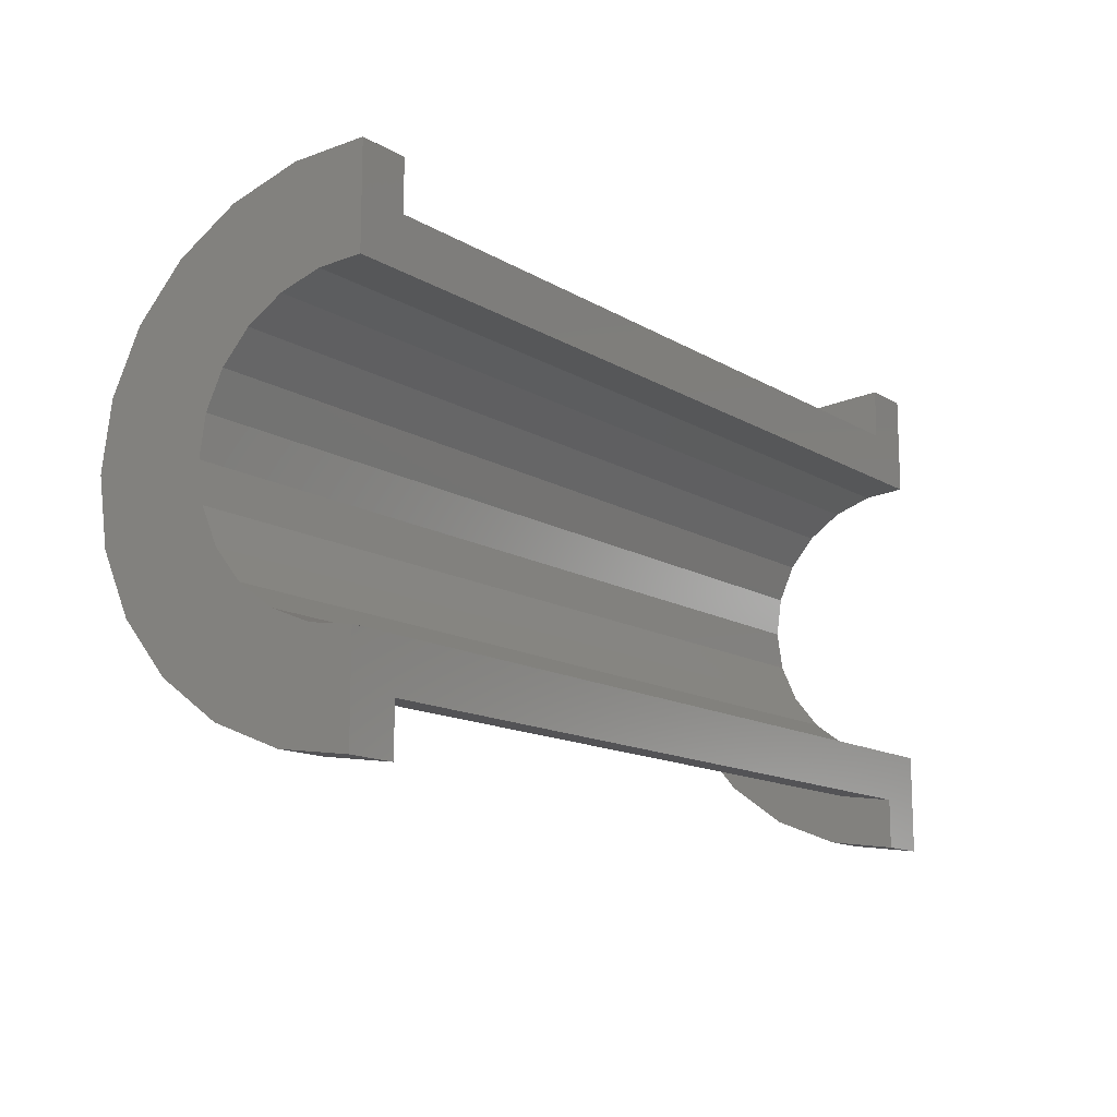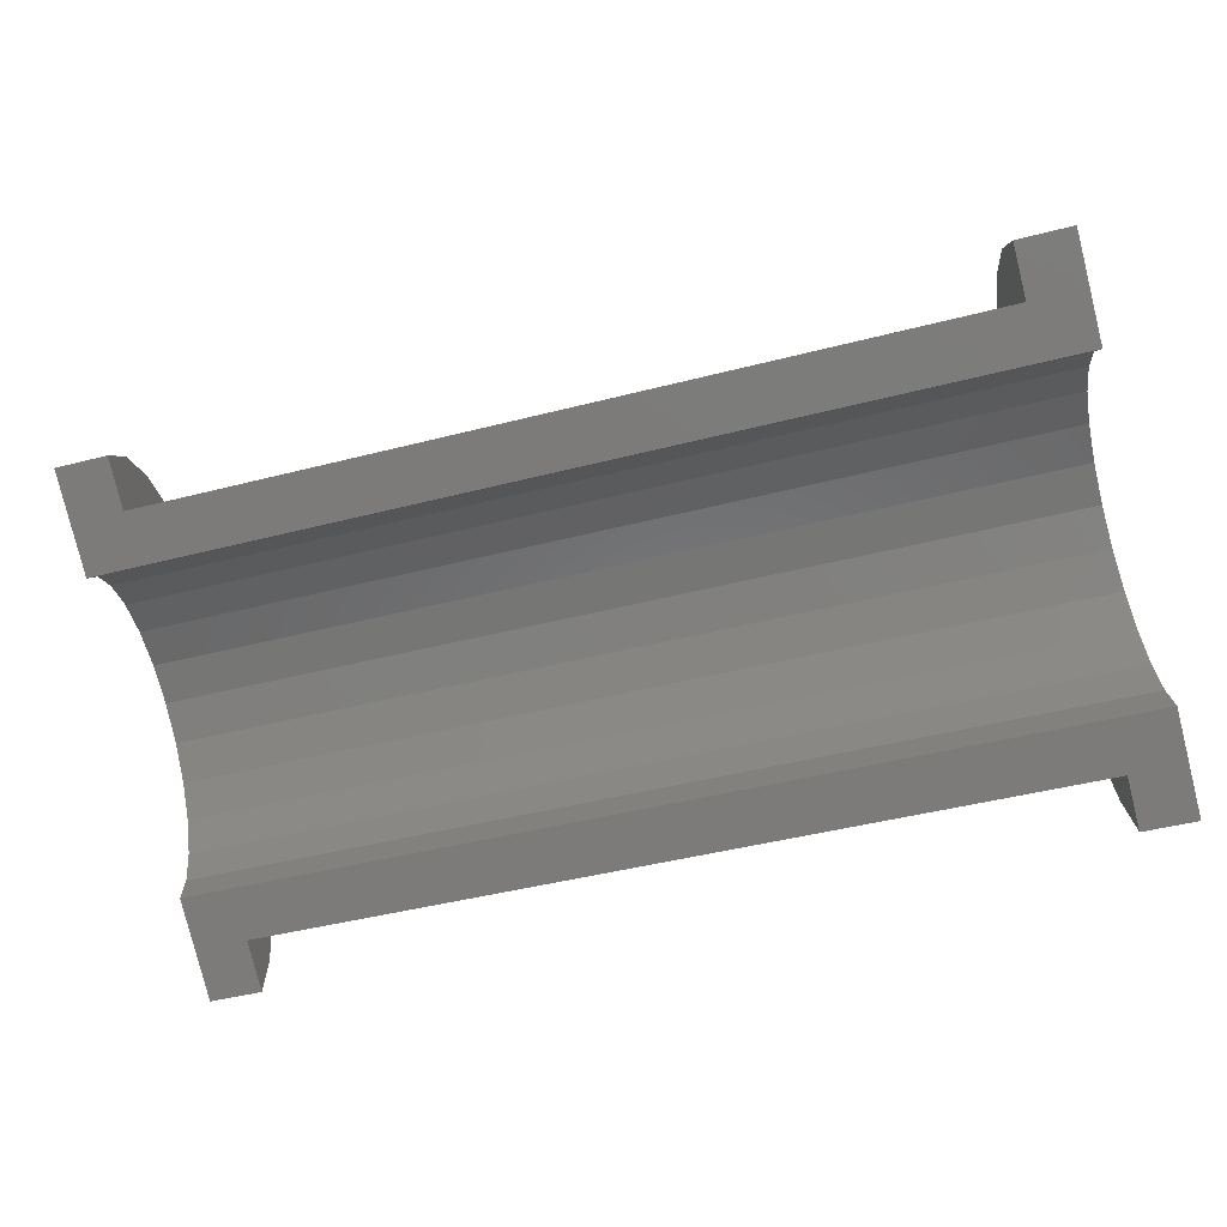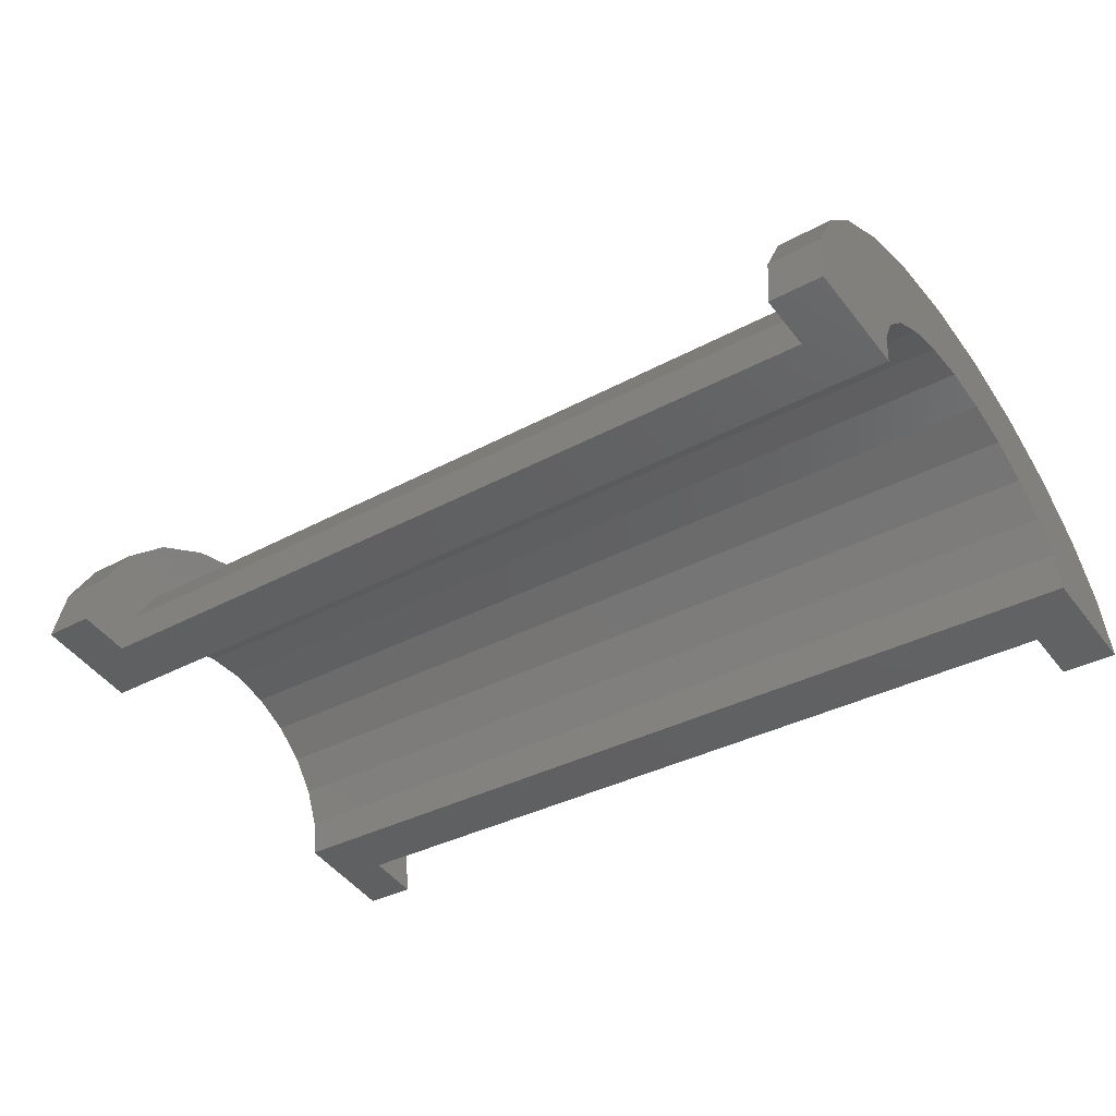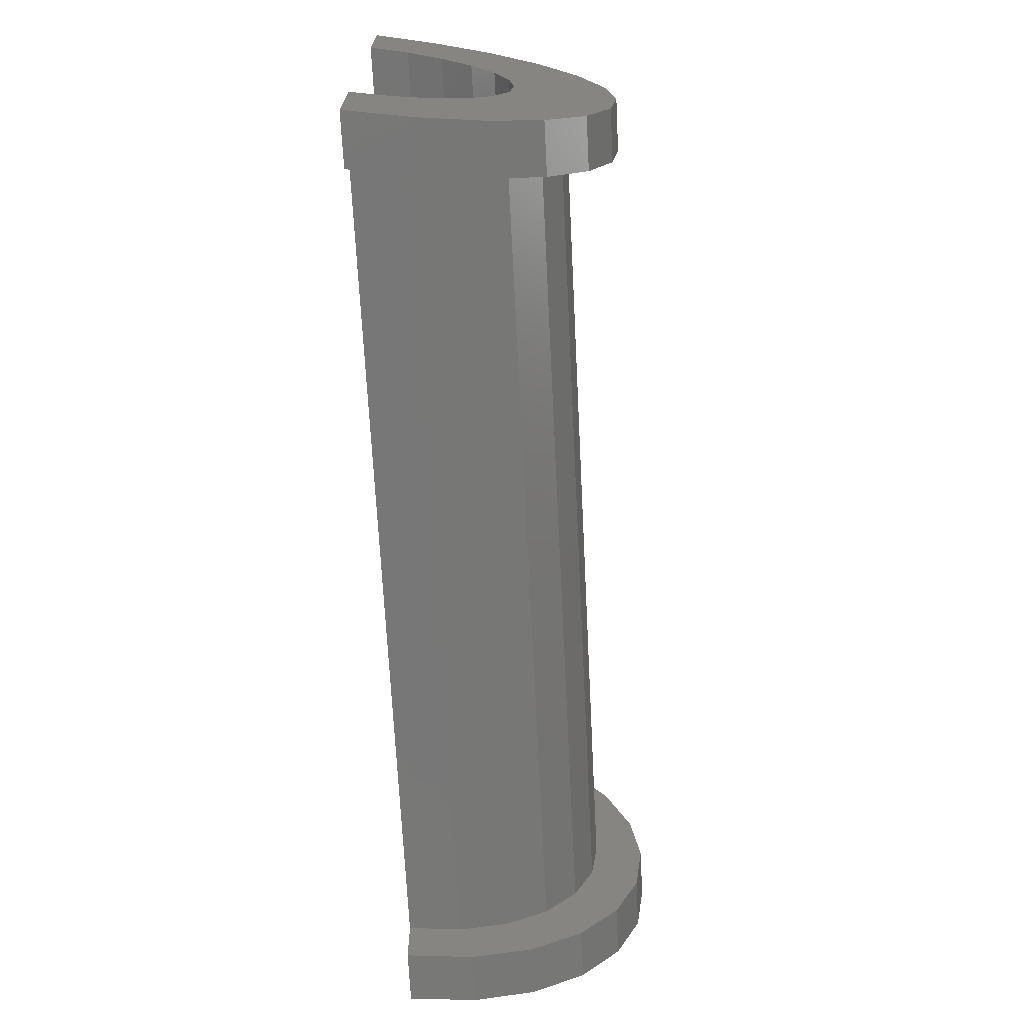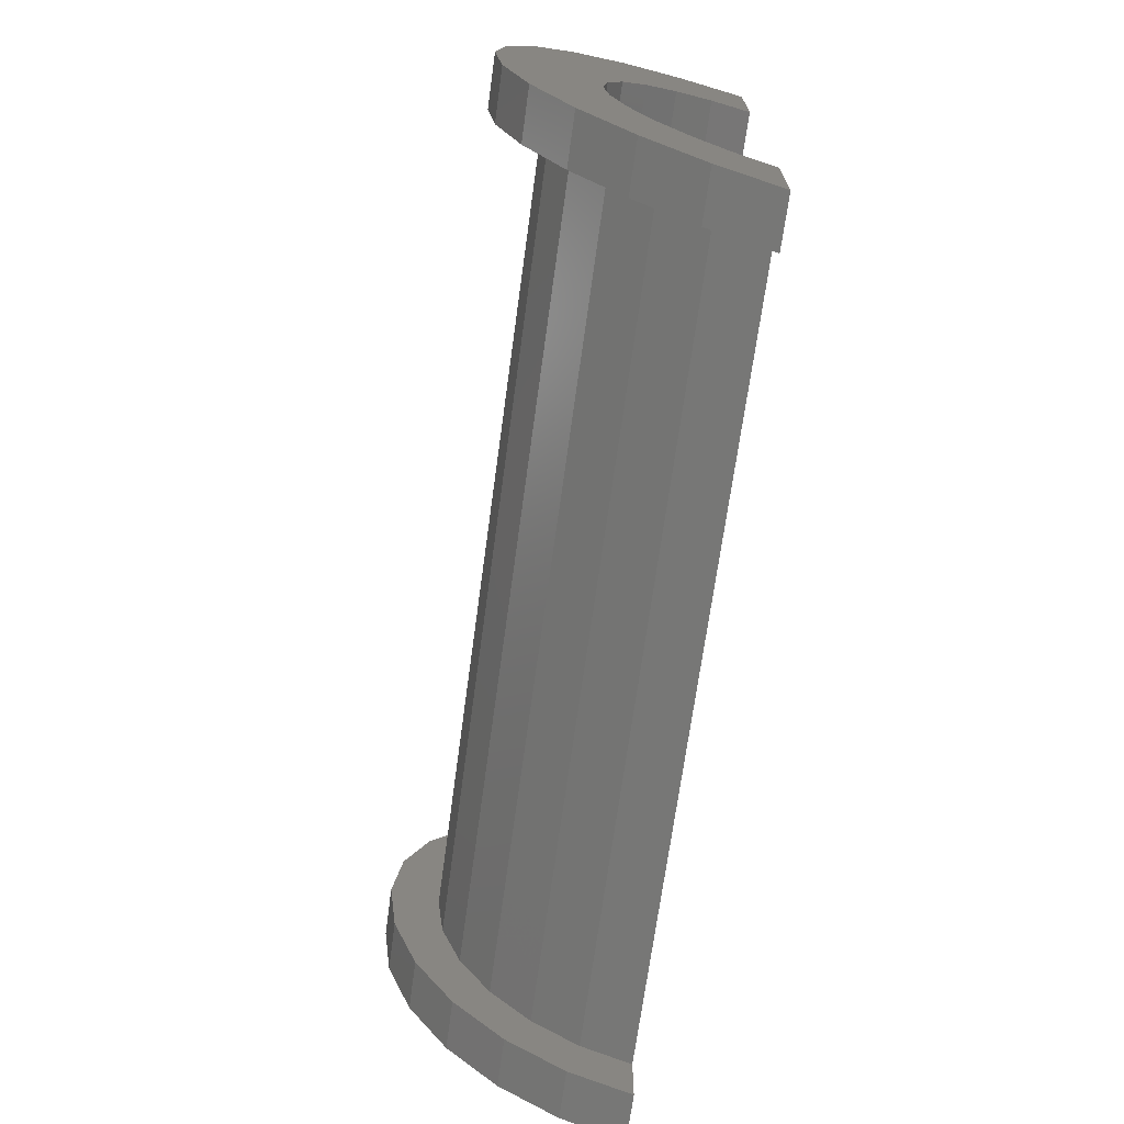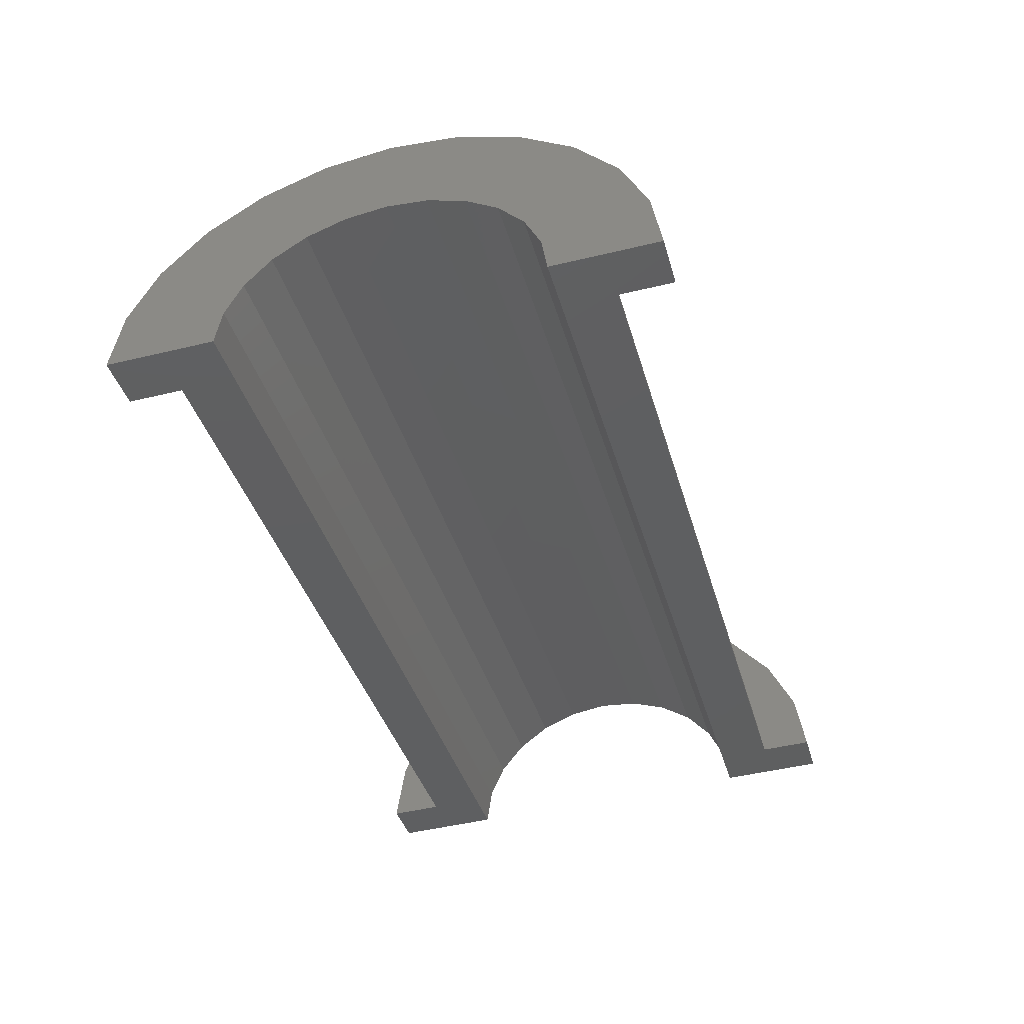
<metadata>
{"format":"stl","ext":"stl","renderer":"f3d","projection":"perspective","resolution":1024,"background":"white","views":[{"elev":-13.5,"azim":117.4,"up":"+Y"},{"elev":-79.6,"azim":-166.1,"up":"+Z"},{"elev":-49.3,"azim":-143.8,"up":"+Z"},{"elev":-69.5,"azim":-96.8,"up":"+Y"},{"elev":-69.8,"azim":72.5,"up":"+Y"},{"elev":-47.6,"azim":-74.8,"up":"+Z"}]}
</metadata>
<code>
# stl→obj: 104 verts, 204 faces
v 1 1.035 4.035
v 16.52 0 6.829
v 16.52 1.035 6.693
v 1 0 4.171
v 1 -3.864 1.206
v 16.52 -4 2.829
v 16.52 -3.864 3.864
v 1 -4 0.1712
v 16.52 3.464 4.829
v 1 2.828 3
v 16.52 2.828 5.657
v 1 3.464 2.171
v 16.52 2 6.293
v 1 2 3.635
v 16.52 3.864 3.864
v 1 3.864 1.206
v 1 -2.828 3
v 16.52 -3.464 4.829
v 16.52 -2.828 5.657
v 1 -3.464 2.171
v -1.724e-16 2.898 0.7765
v -2.873e-16 4.83 1.294
v 0 5 0
v -5.551e-16 4.33 2.5
v 0 3 0
v -3.331e-16 2.598 1.5
v -7.85e-16 3.536 3.536
v -4.71e-16 2.121 2.121
v -9.615e-16 2.5 4.33
v -5.769e-16 1.5 2.598
v -1.072e-15 1.294 4.83
v -6.434e-16 0.7765 2.898
v -6.661e-16 0 3
v -1.11e-15 0 5
v -6.434e-16 -0.7765 2.898
v -1.072e-15 -1.294 4.83
v -5.769e-16 -1.5 2.598
v -9.615e-16 -2.5 4.33
v -4.71e-16 -2.121 2.121
v -7.85e-16 -3.536 3.536
v -3.331e-16 -2.598 1.5
v -5.551e-16 -4.33 2.5
v -1.724e-16 -2.898 0.7765
v -2.873e-16 -4.83 1.294
v 0 -3 0
v 0 -5 0
v 16.52 4 2.829
v 1 4 0.1712
v 1 -2 3.635
v 16.52 -2 6.293
v 16.52 -1.035 6.693
v 1 -1.035 4.035
v 17.52 0 6
v 17.52 0.7765 5.898
v 17.52 2.598 4.5
v 17.52 2.121 5.121
v 17.52 1.5 5.598
v 17.52 2.898 3.776
v 17.52 -2.598 4.5
v 17.52 -2.121 5.121
v 17.52 3 3
v 17.52 -2.898 3.776
v 17.52 -1.5 5.598
v 17.52 -0.7765 5.898
v 17.52 -3 3
v 1 0 5.171
v 1 1.294 5.001
v 1 -4.83 1.465
v 1 -4.33 2.671
v 1 5 0.1712
v 1 4.83 1.465
v 1 2.5 4.501
v 1 -1.294 5.001
v 1 -3.536 3.707
v 1 4.33 2.671
v 1 3.536 3.707
v 1 -2.5 4.501
v 1 -5 0.1712
v 16.52 1.294 7.658
v 17.52 0 8
v 17.52 1.294 7.83
v 16.52 0 7.829
v 16.52 -4.33 5.329
v 17.52 -4.83 4.294
v 17.52 -4.33 5.5
v 16.52 -4.83 4.123
v 17.52 5 3
v 16.52 4.83 4.123
v 17.52 4.83 4.294
v 16.52 5 2.829
v 16.52 2.5 7.159
v 17.52 2.5 7.33
v 17.52 -1.294 7.83
v 16.52 -1.294 7.658
v 16.52 -3.536 6.364
v 17.52 -3.536 6.536
v 16.52 4.33 5.329
v 16.52 3.536 6.364
v 16.52 -2.5 7.159
v 16.52 -5 2.829
v 17.52 4.33 5.5
v 17.52 3.536 6.536
v 17.52 -2.5 7.33
v 17.52 -5 3
f 1 2 3
f 2 1 4
f 5 6 7
f 6 5 8
f 9 10 11
f 10 9 12
f 10 13 11
f 13 10 14
f 15 12 9
f 12 15 16
f 17 18 19
f 18 17 20
f 21 22 23
f 22 21 24
f 21 23 25
f 26 24 21
f 24 26 27
f 28 27 26
f 27 28 29
f 30 29 28
f 30 31 29
f 32 31 30
f 33 31 32
f 33 34 31
f 35 34 33
f 35 36 34
f 37 36 35
f 38 37 39
f 37 38 36
f 40 39 41
f 42 41 43
f 44 43 45
f 39 40 38
f 41 42 40
f 43 44 42
f 44 45 46
f 14 3 13
f 3 14 1
f 47 16 15
f 16 47 48
f 20 7 18
f 7 20 5
f 49 19 50
f 19 49 17
f 4 51 2
f 51 4 52
f 52 50 51
f 50 52 49
f 53 32 54
f 32 53 33
f 28 55 56
f 55 28 26
f 57 28 56
f 28 57 30
f 26 58 55
f 58 26 21
f 59 39 60
f 39 59 41
f 54 30 57
f 30 54 32
f 21 61 58
f 61 21 25
f 62 41 59
f 41 62 43
f 39 63 60
f 63 39 37
f 35 53 64
f 53 35 33
f 65 43 62
f 43 65 45
f 37 64 63
f 64 37 35
f 31 66 67
f 66 31 34
f 42 68 69
f 68 42 44
f 70 22 71
f 22 70 23
f 29 67 72
f 67 29 31
f 66 36 73
f 36 66 34
f 40 69 74
f 69 40 42
f 16 71 75
f 71 16 70
f 70 16 48
f 12 75 76
f 75 12 16
f 76 10 12
f 72 10 76
f 72 14 10
f 67 14 72
f 67 1 14
f 66 1 67
f 66 4 1
f 66 52 4
f 73 52 66
f 73 49 52
f 77 49 73
f 77 17 49
f 74 17 77
f 17 74 20
f 69 20 74
f 20 69 5
f 68 5 69
f 5 68 8
f 8 68 78
f 27 72 76
f 72 27 29
f 71 24 75
f 24 71 22
f 75 27 76
f 27 75 24
f 44 78 68
f 78 44 46
f 73 38 77
f 38 73 36
f 77 40 74
f 40 77 38
f 79 80 81
f 80 79 82
f 83 84 85
f 84 83 86
f 87 88 89
f 88 87 90
f 91 81 92
f 81 91 79
f 82 93 80
f 93 82 94
f 95 85 96
f 85 95 83
f 15 88 90
f 15 90 47
f 88 15 97
f 9 97 15
f 97 9 98
f 11 98 9
f 11 91 98
f 13 91 11
f 13 79 91
f 3 79 13
f 2 79 3
f 2 82 79
f 51 82 2
f 51 94 82
f 50 94 51
f 50 99 94
f 19 99 50
f 95 19 18
f 19 95 99
f 83 18 7
f 86 7 6
f 18 83 95
f 7 86 83
f 86 6 100
f 58 89 101
f 55 101 102
f 89 58 87
f 87 58 61
f 101 55 58
f 56 102 92
f 102 56 55
f 92 57 56
f 81 57 92
f 81 54 57
f 80 54 81
f 80 53 54
f 80 64 53
f 93 64 80
f 93 63 64
f 103 63 93
f 63 103 60
f 96 60 103
f 60 96 59
f 85 59 96
f 59 85 62
f 84 62 85
f 62 84 65
f 65 84 104
f 98 92 102
f 92 98 91
f 89 97 101
f 97 89 88
f 101 98 102
f 98 101 97
f 86 104 84
f 104 86 100
f 94 103 93
f 103 94 99
f 99 96 103
f 96 99 95
f 61 47 87
f 61 48 47
f 25 48 61
f 23 48 25
f 48 23 70
f 87 47 90
f 78 46 8
f 6 104 100
f 104 6 65
f 8 65 6
f 8 45 65
f 45 8 46

</code>
